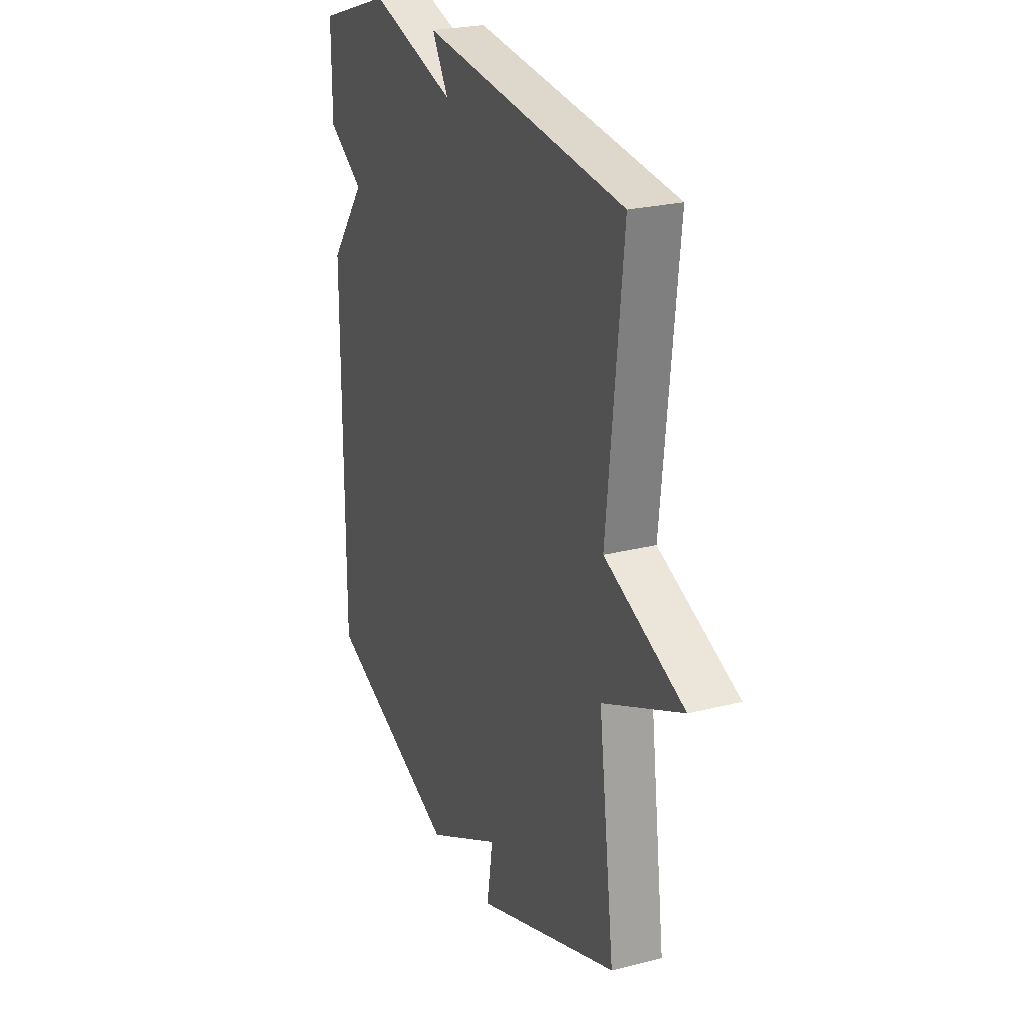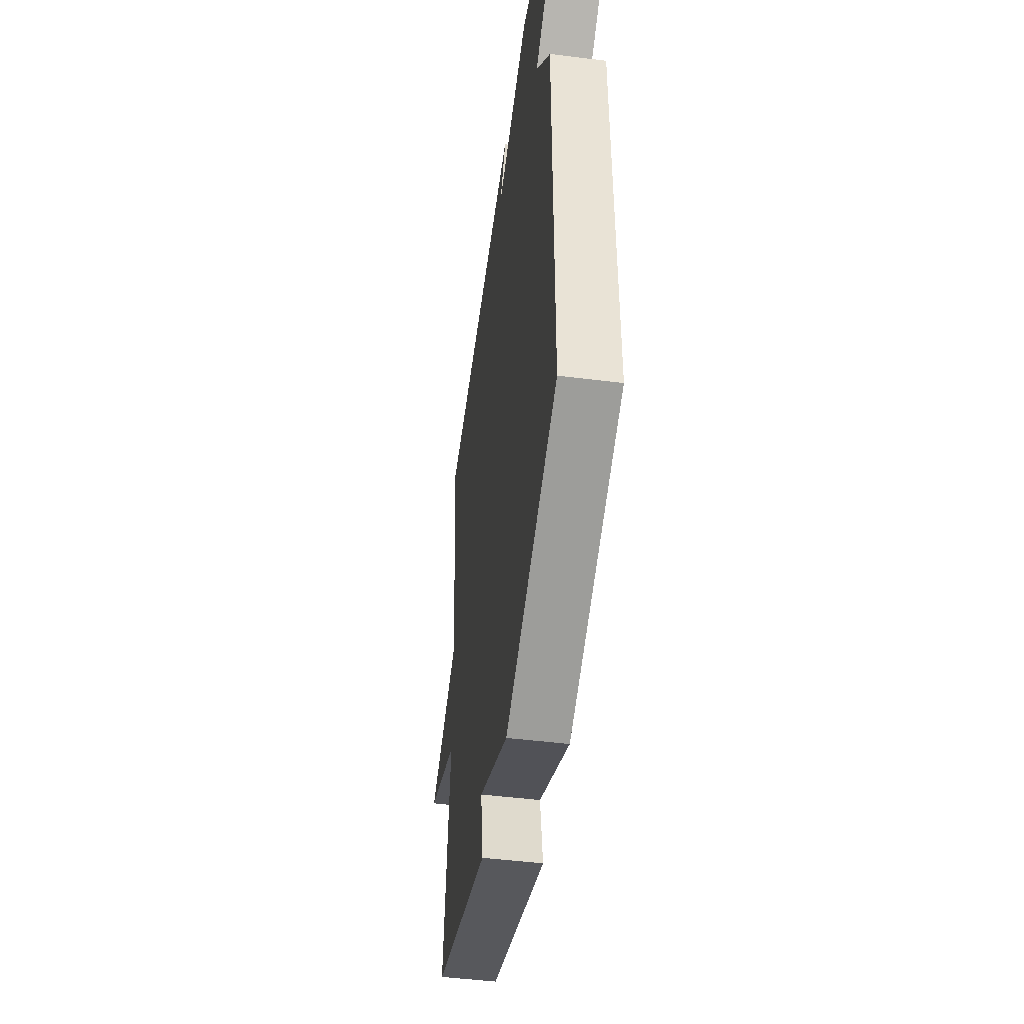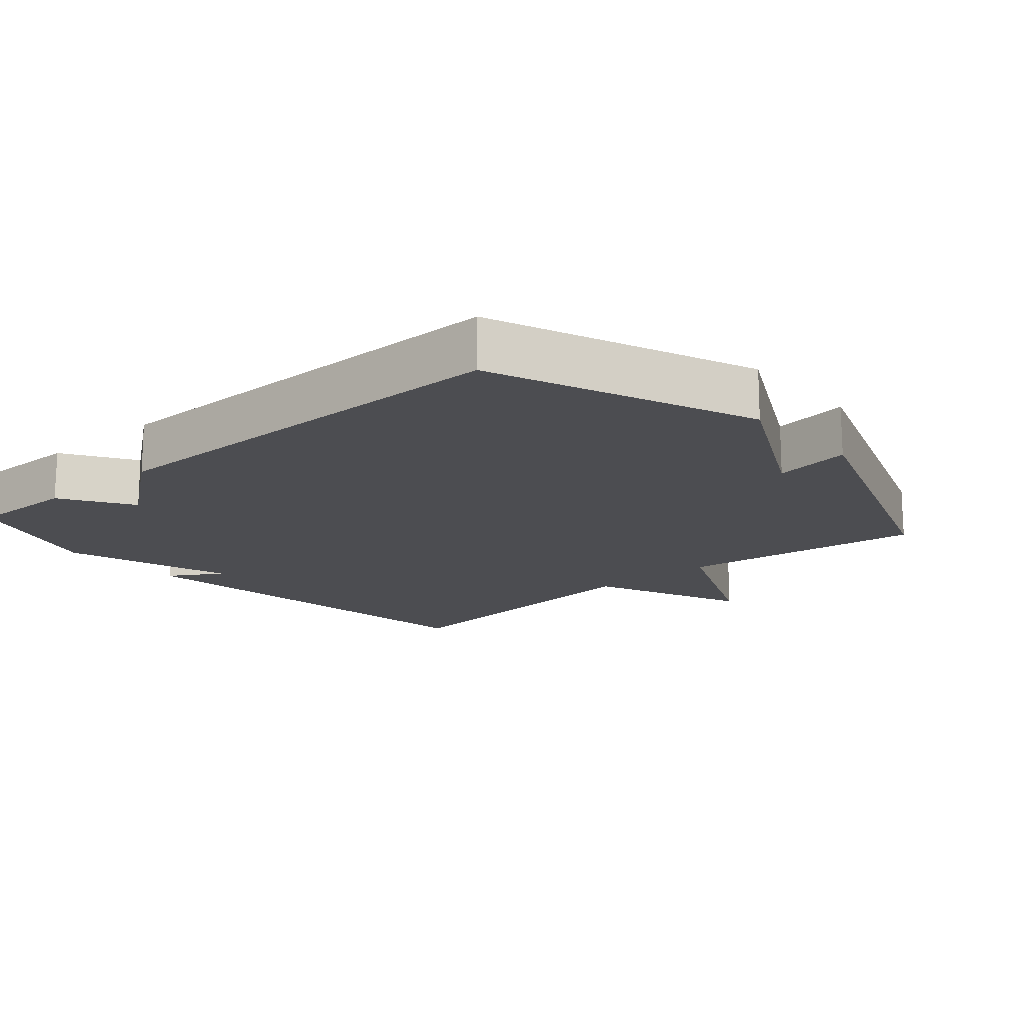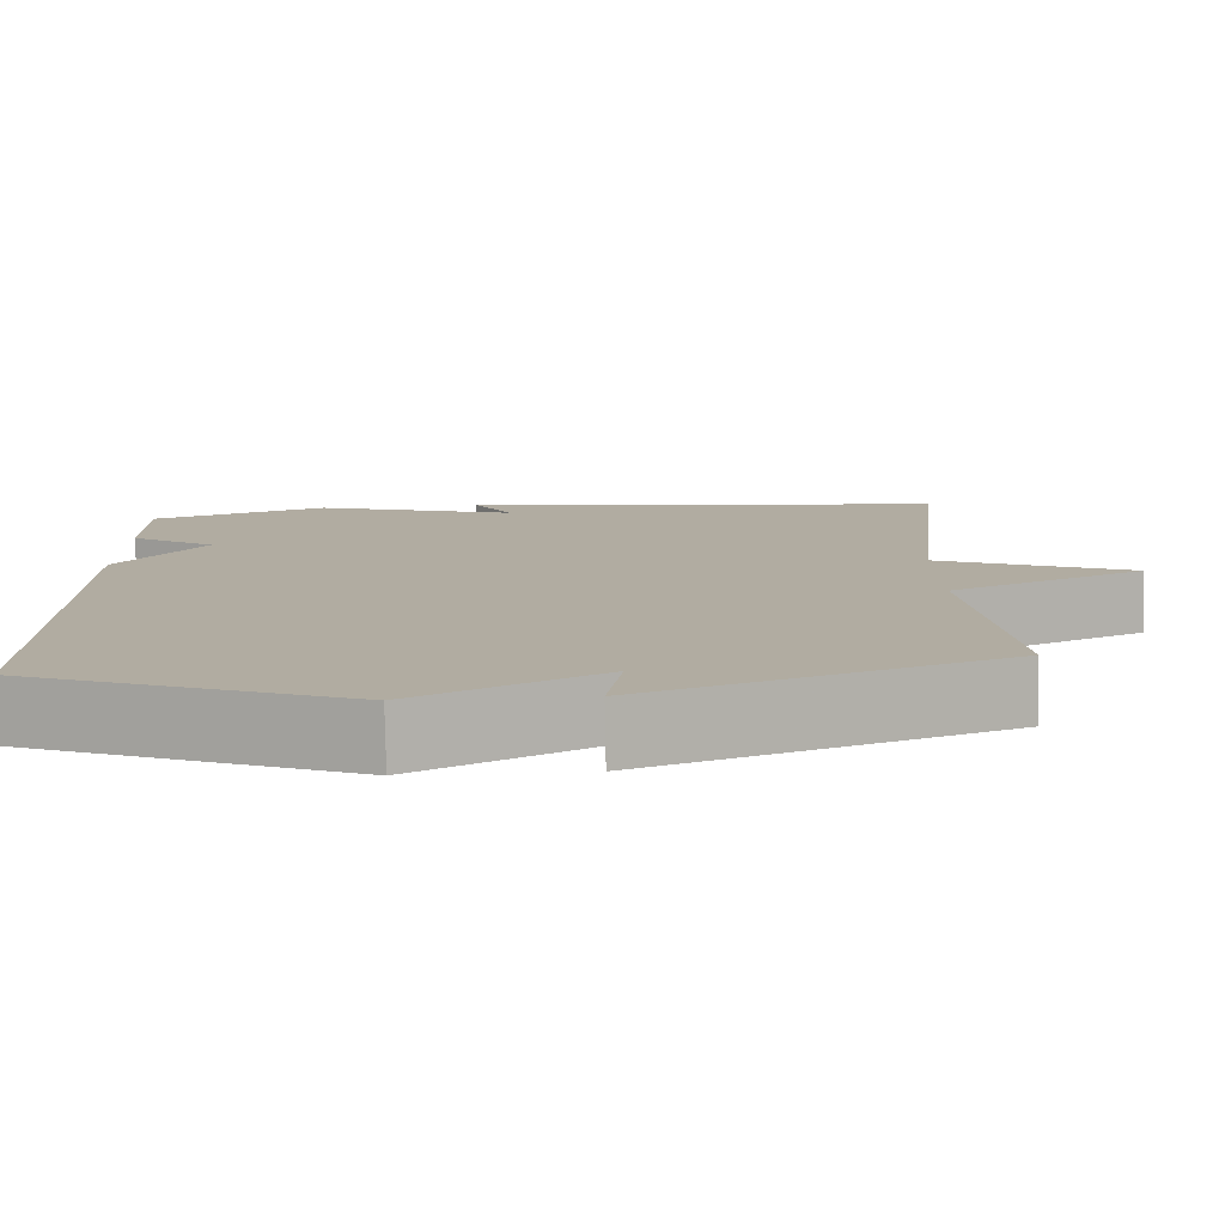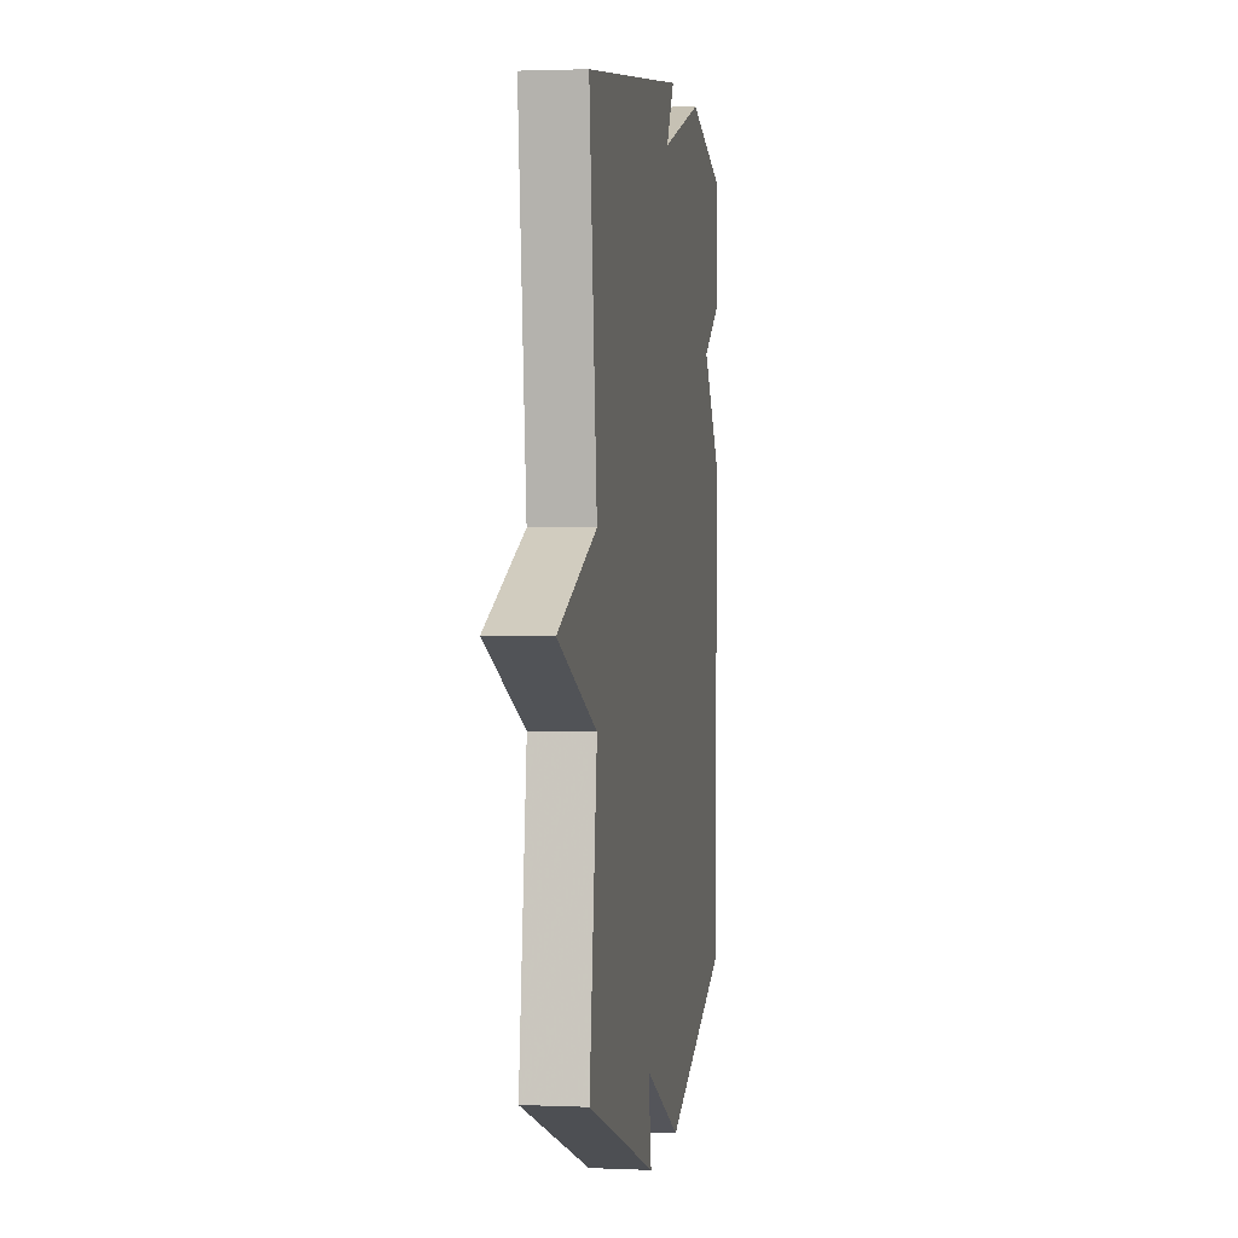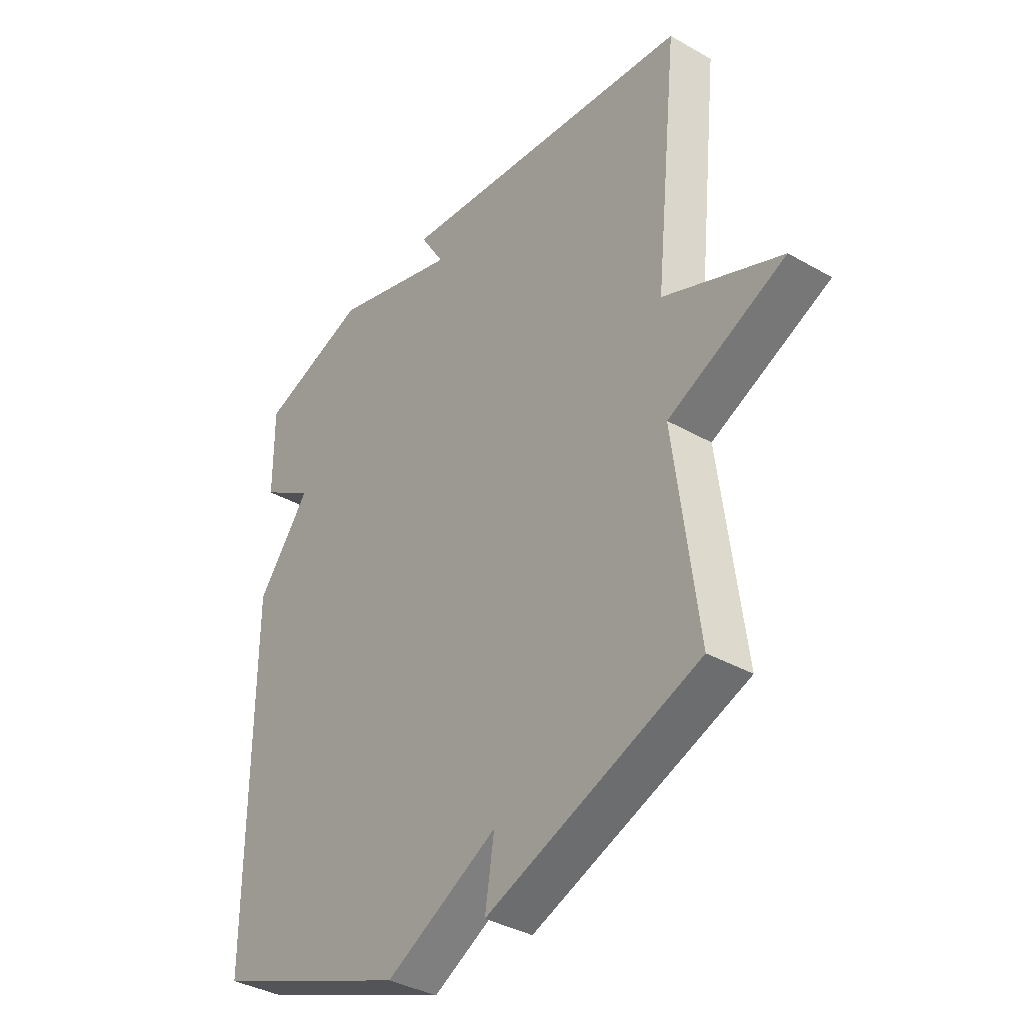
<metadata>
{"format":"obj","ext":"obj","renderer":"f3d","projection":"perspective","resolution":1024,"background":"white","views":[{"elev":24.4,"azim":-112.8,"up":"+Z"},{"elev":-48.7,"azim":82.1,"up":"+Z"},{"elev":-16.1,"azim":131.1,"up":"+Y"},{"elev":-79.6,"azim":-178.9,"up":"+Z"},{"elev":2.0,"azim":-81.1,"up":"+Z"},{"elev":-37.0,"azim":-126.4,"up":"+Z"}]}
</metadata>
<code>
v -0.5 0.07 -0.5
v -0.454 0.07 -0.139
v -0.683 0.07 -0.036
v -0.454 0.07 0.061
v -0.5 0.07 0.5
v 0.087 0.07 0.57
v 0.04 0.07 0.493
v 0.287 0.07 0.57
v 0.5 0.07 0.5
v 0.499 0.07 0.34
v 0.395 0.07 0.275
v 0.499 0.07 0.14
v 0.5 0.07 -0.5
v 0.115 0.07 -0.652
v -0.103 0.07 -0.539
v -0.085 0.07 -0.652
v -0.5 0 -0.5
v -0.454 0 -0.139
v -0.683 0 -0.036
v -0.454 0 0.061
v -0.5 0 0.5
v 0.087 0 0.57
v 0.04 0 0.493
v 0.287 0 0.57
v 0.5 0 0.5
v 0.499 0 0.34
v 0.395 0 0.275
v 0.499 0 0.14
v 0.5 0 -0.5
v 0.115 0 -0.652
v -0.103 0 -0.539
v -0.085 0 -0.652
f 15 16 1 2
f 14 15 2
f 13 14 2
f 12 13 2
f 11 12 2
f 10 11 2
f 9 10 2
f 8 9 2
f 7 8 2
f 4 5 6 7
f 4 7 2
f 2 3 4
f 18 17 32 31
f 18 31 30
f 18 30 29
f 18 29 28
f 18 28 27
f 18 27 26
f 18 26 25
f 18 25 24
f 18 24 23
f 23 22 21 20
f 18 23 20
f 20 19 18
f 1 17 18 2
f 2 18 19 3
f 3 19 20 4
f 4 20 21 5
f 5 21 22 6
f 6 22 23 7
f 7 23 24 8
f 8 24 25 9
f 9 25 26 10
f 10 26 27 11
f 11 27 28 12
f 12 28 29 13
f 13 29 30 14
f 14 30 31 15
f 15 31 32 16
f 16 32 17 1

</code>
